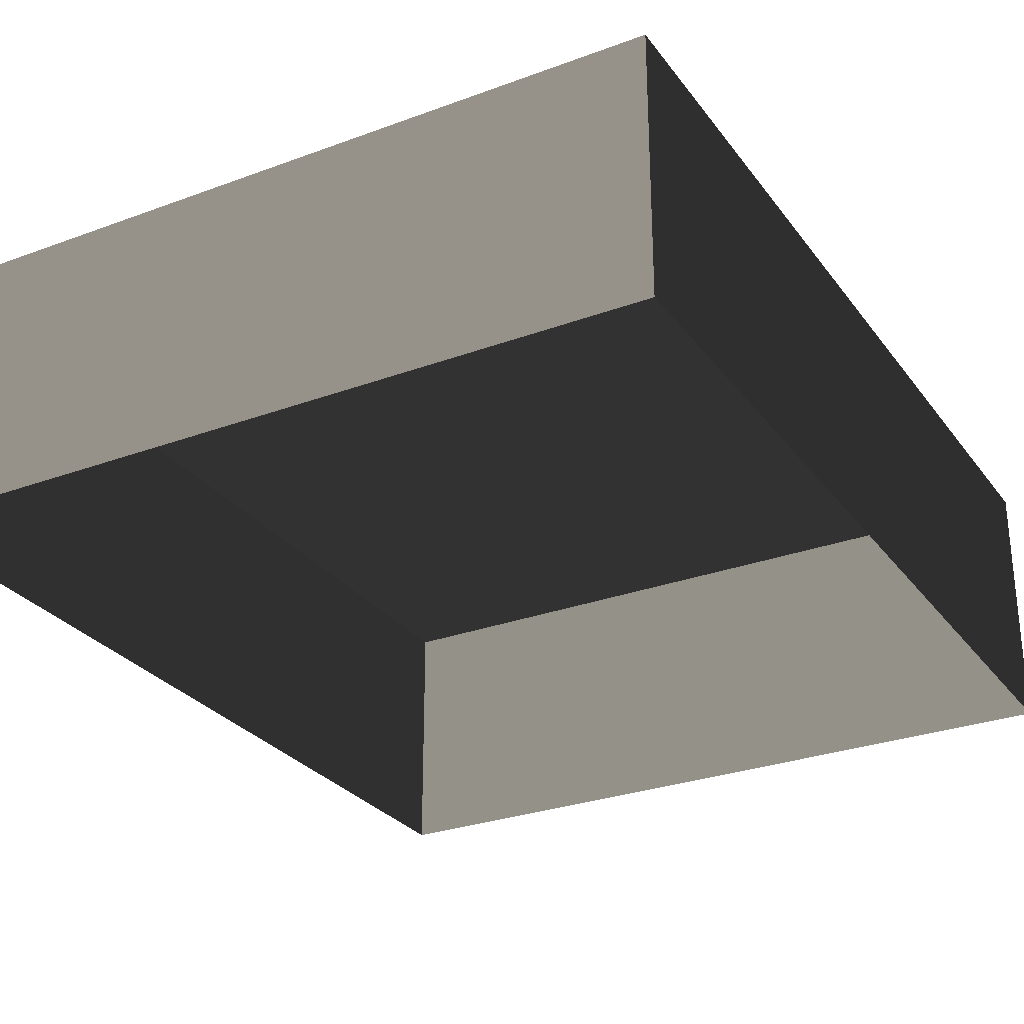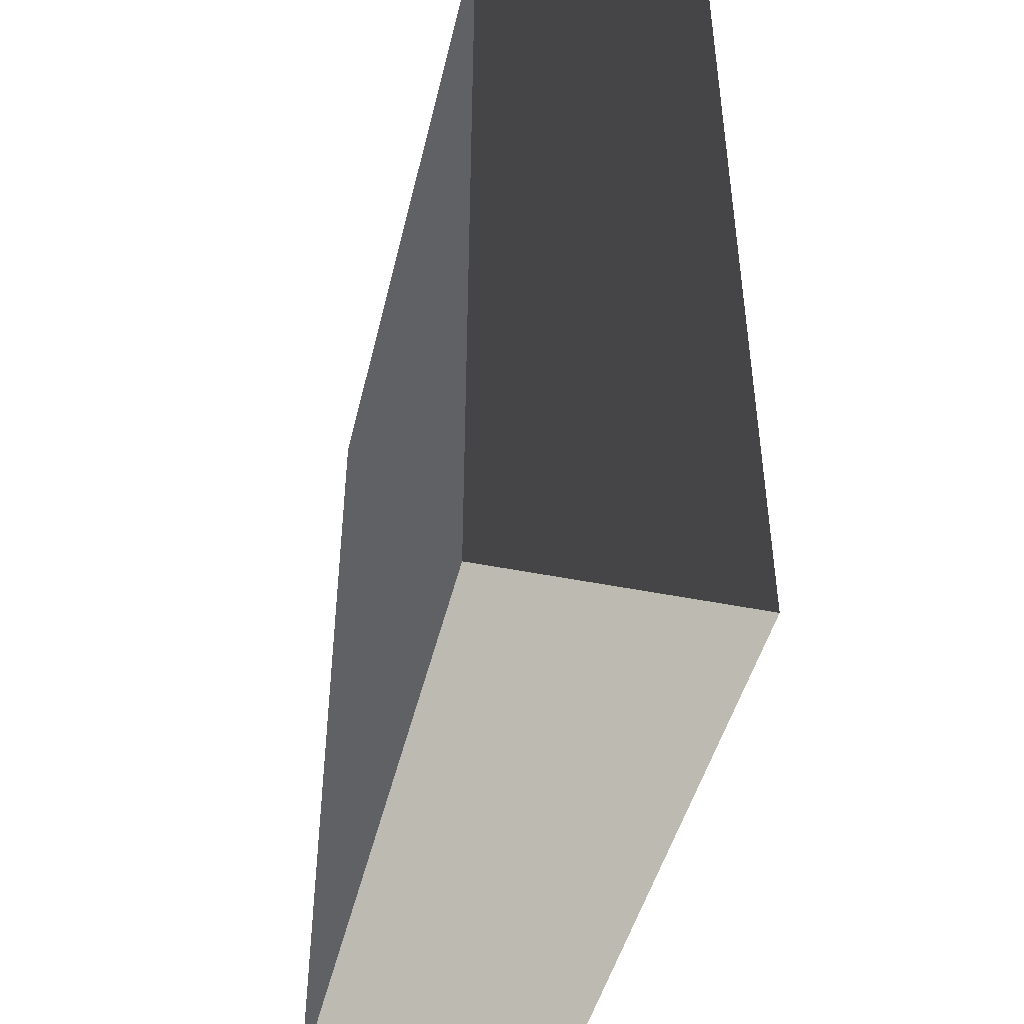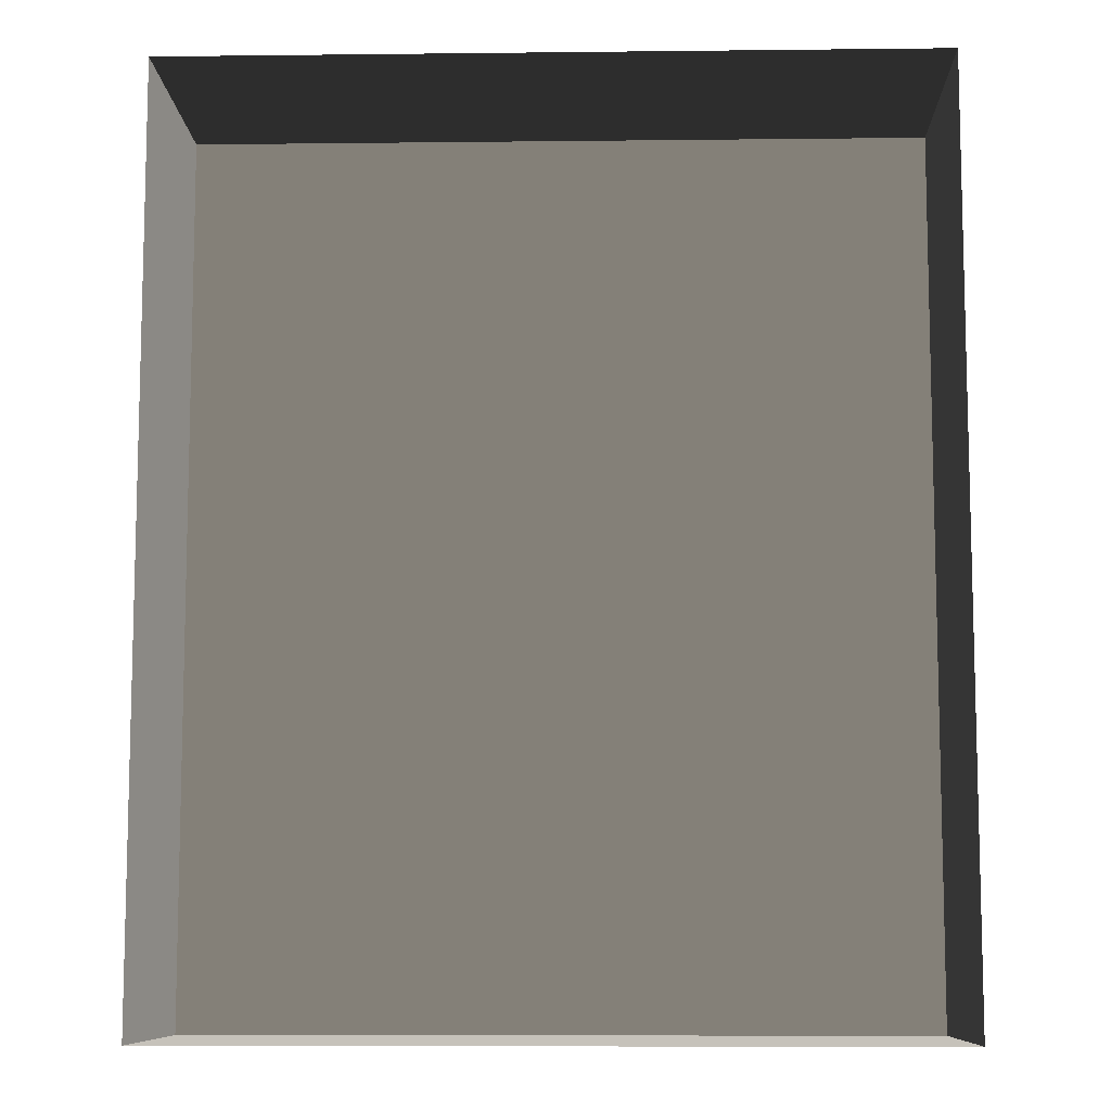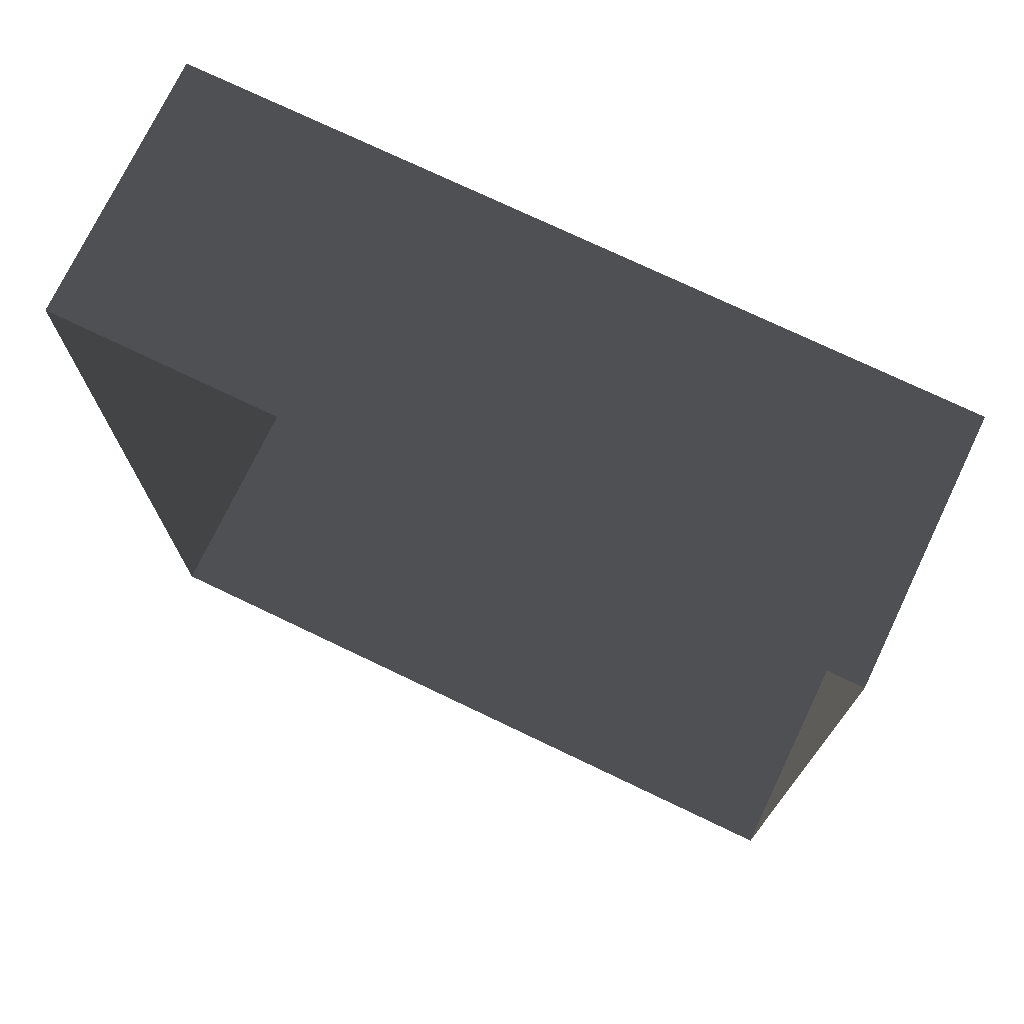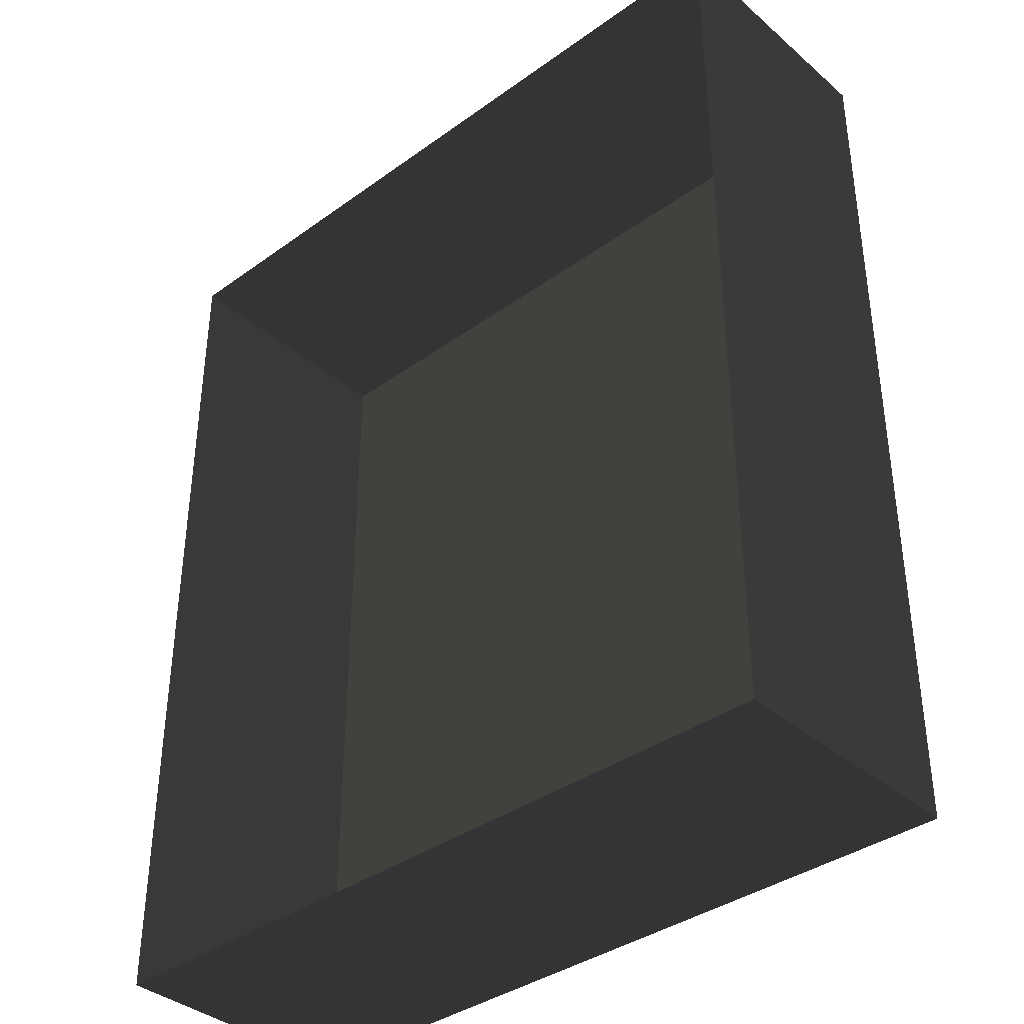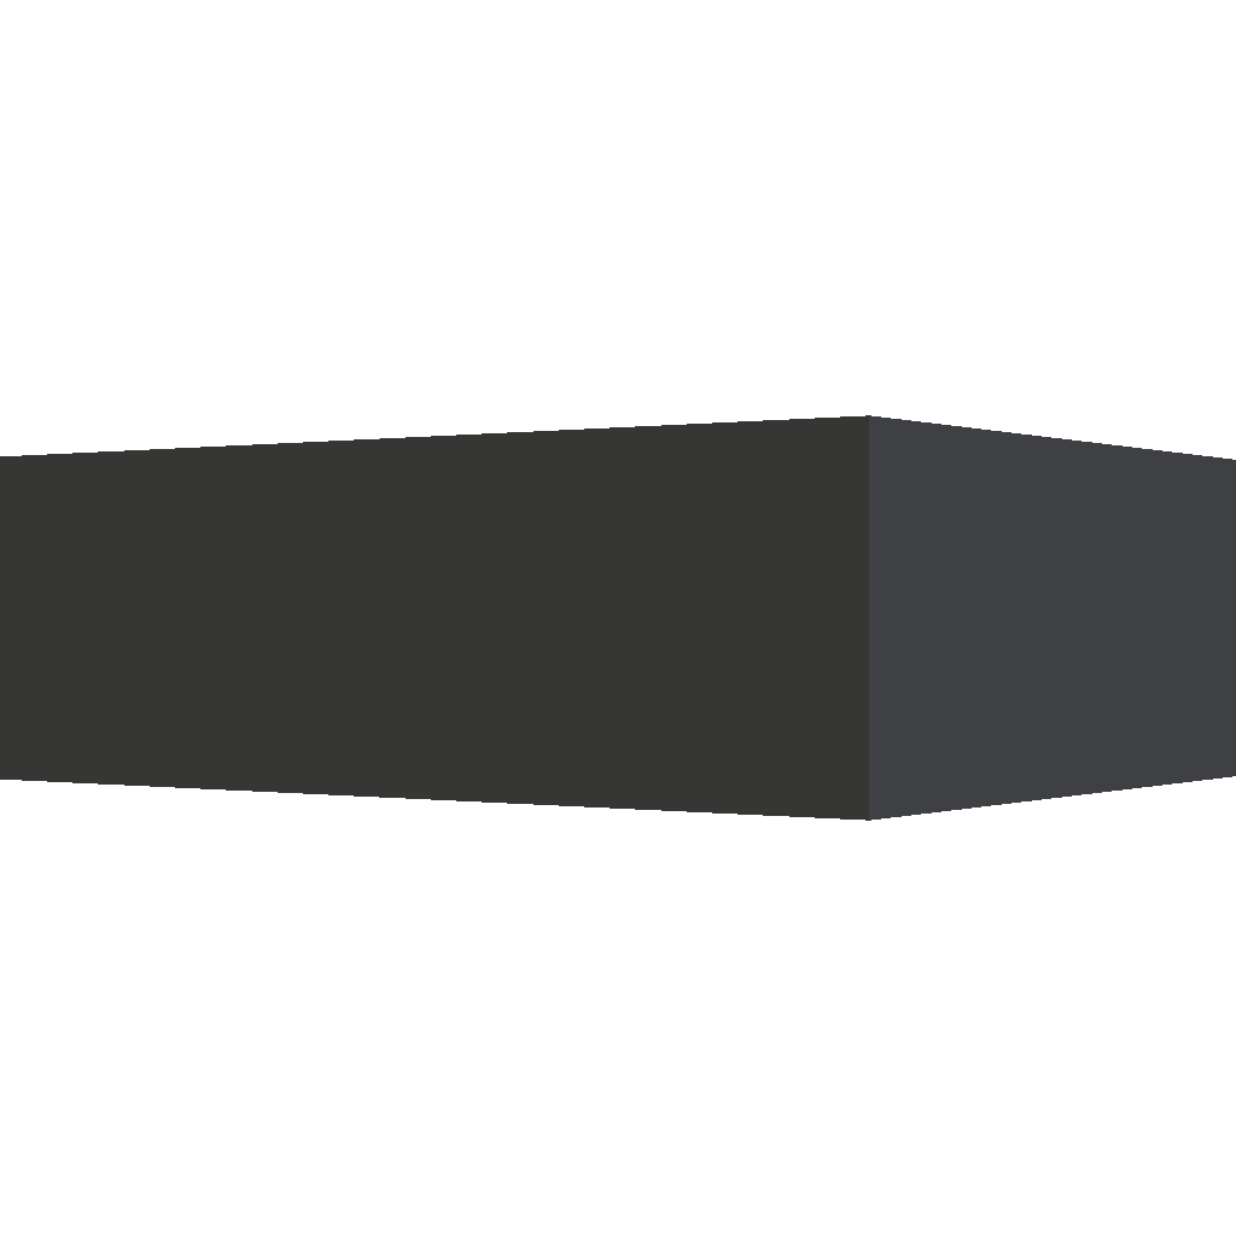
<metadata>
{"format":"obj","ext":"obj","renderer":"f3d","projection":"perspective","resolution":1024,"background":"white","views":[{"elev":-28.4,"azim":29.1,"up":"+Z"},{"elev":-45.3,"azim":76.8,"up":"+Y"},{"elev":-9.0,"azim":-178.3,"up":"+Y"},{"elev":74.0,"azim":-154.4,"up":"+Y"},{"elev":-37.5,"azim":-137.4,"up":"+Y"},{"elev":0.0,"azim":124.7,"up":"+Z"}]}
</metadata>
<code>
v 0.04195 0.04993 0.02823
v -0.04134 0.04993 0.02823
v 0.04195 -0.05042 0.02823
v -0.04135 -0.05042 0.02823
v 0.04195 -0.05042 -4.646e-07
v 0.04195 -0.05042 0.02823
v -0.04135 -0.05042 -4.646e-07
v -0.04135 -0.05042 0.02823
v -0.04135 -0.05042 0.02823
v -0.04134 0.04993 0.02823
v -0.04135 -0.05042 -4.646e-07
v -0.04134 0.04993 -4.766e-07
v -0.04134 0.04993 -4.766e-07
v -0.04134 0.04993 0.02823
v 0.04195 0.04993 -4.766e-07
v 0.04195 0.04993 0.02823
v 0.04195 0.04993 0.02823
v 0.04195 -0.05042 0.02823
v 0.04195 0.04993 -4.766e-07
v 0.04195 -0.05042 -4.646e-07
g Tree_Base_23706_694
f 1 3 2
f 2 3 4
f 5 7 6
f 6 7 8
f 9 11 10
f 10 11 12
f 13 15 14
f 14 15 16
f 17 19 18
f 18 19 20

</code>
